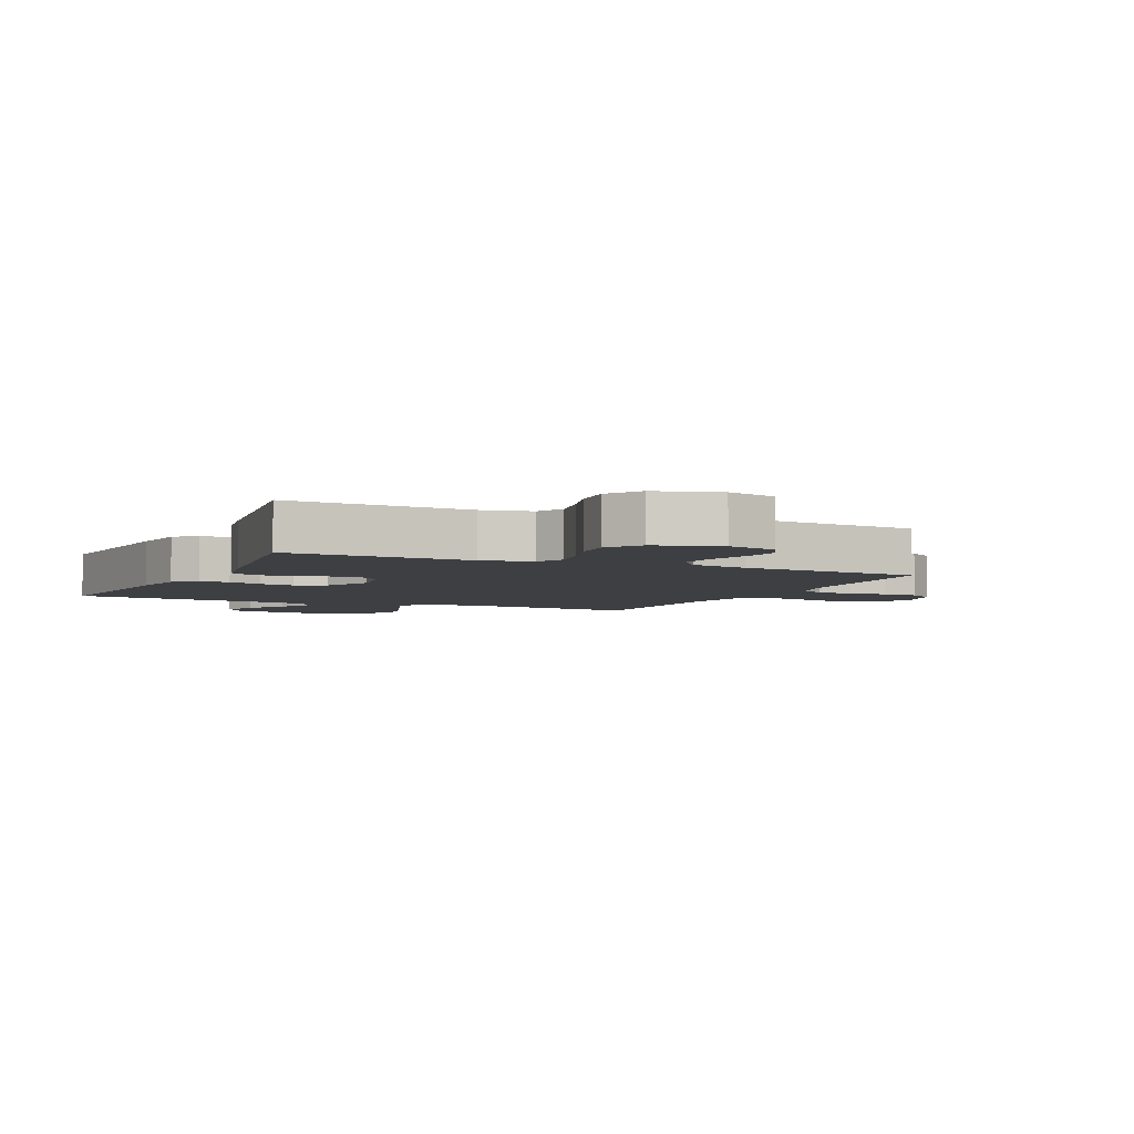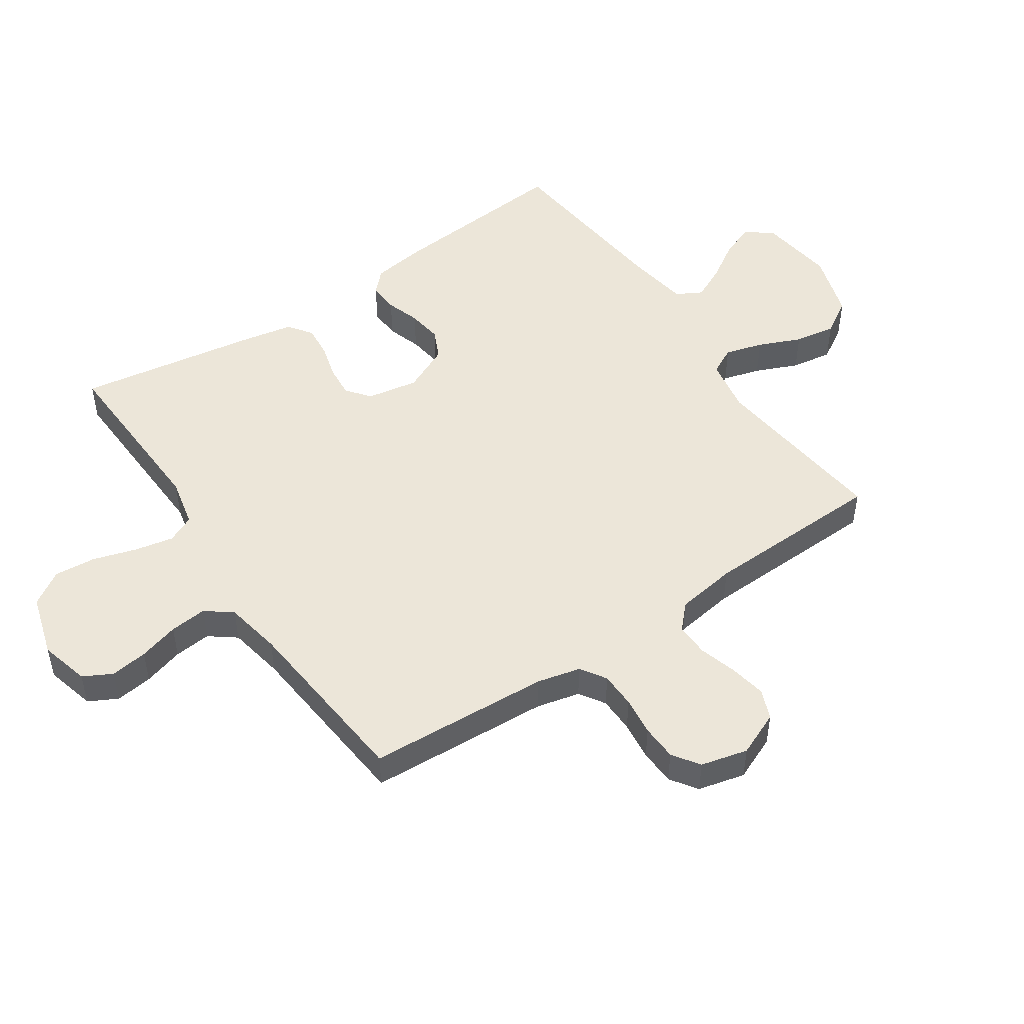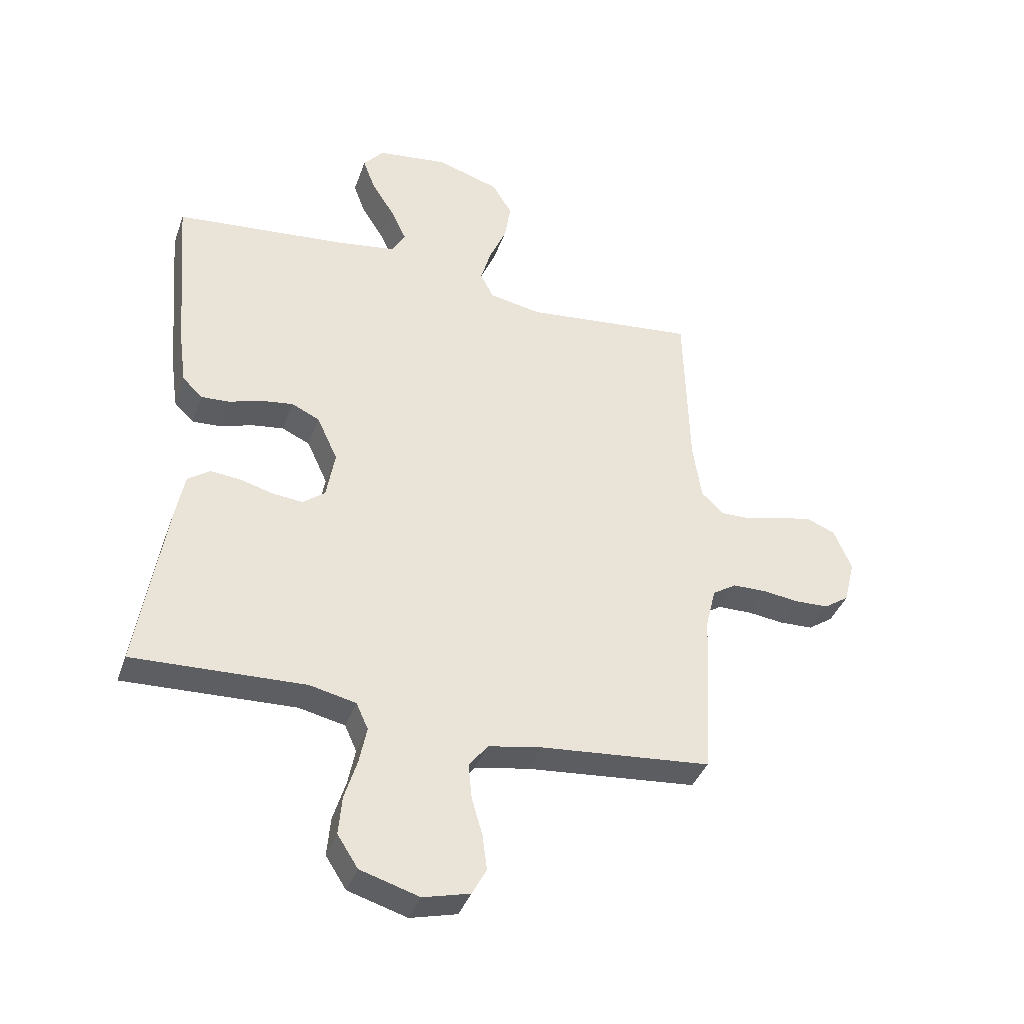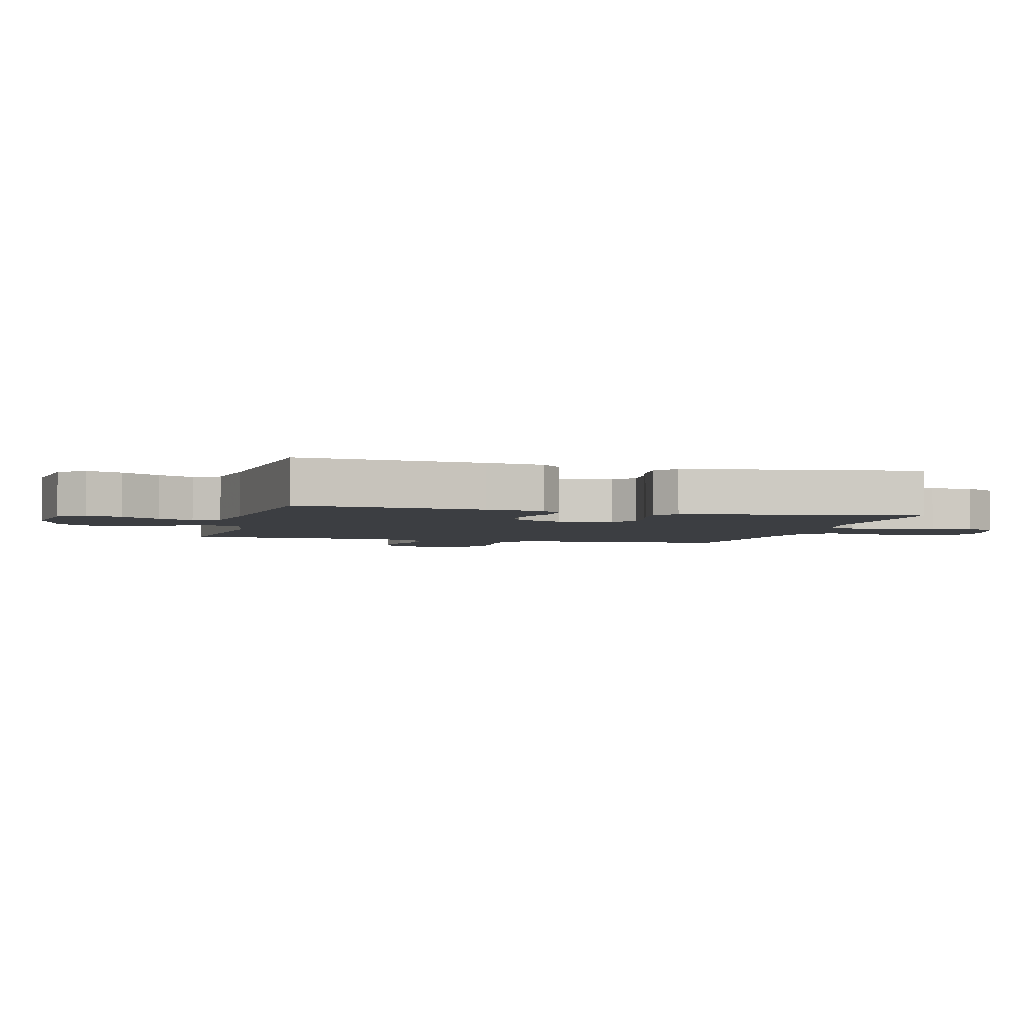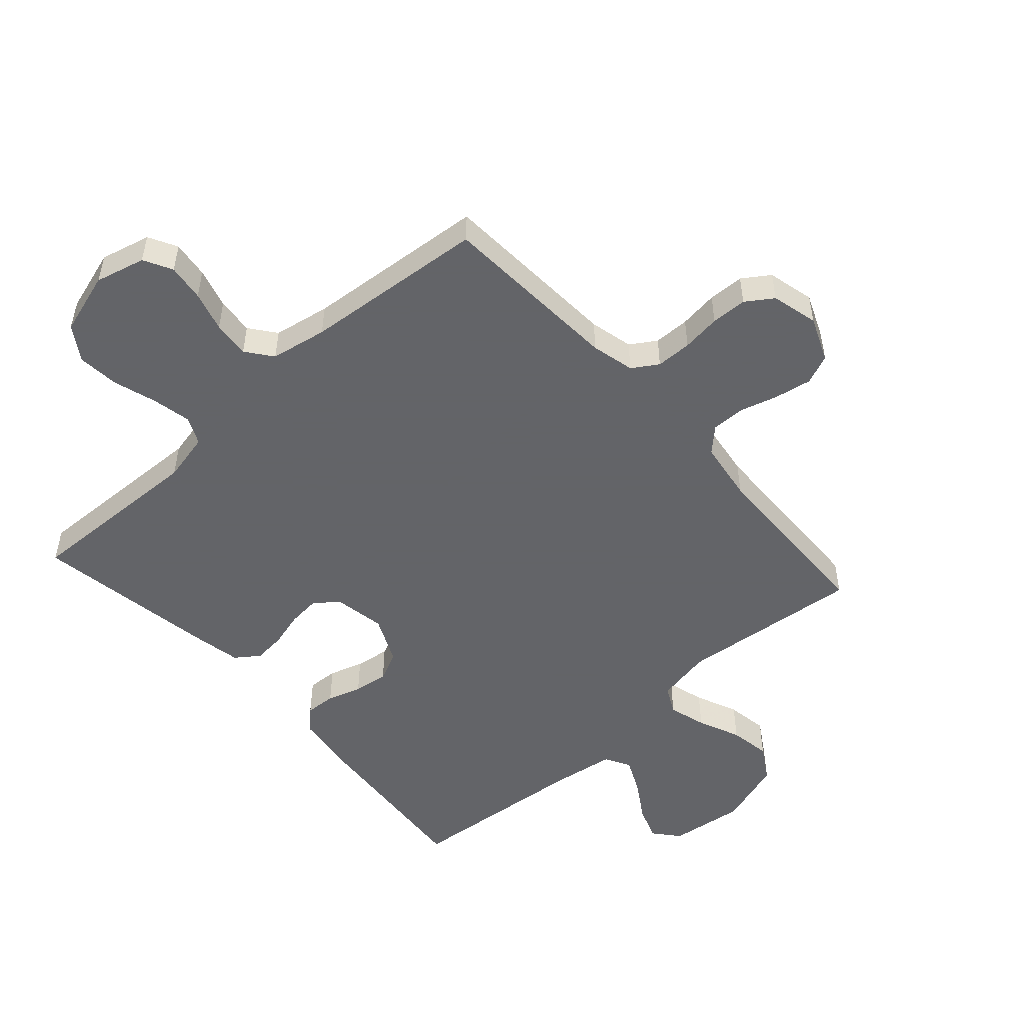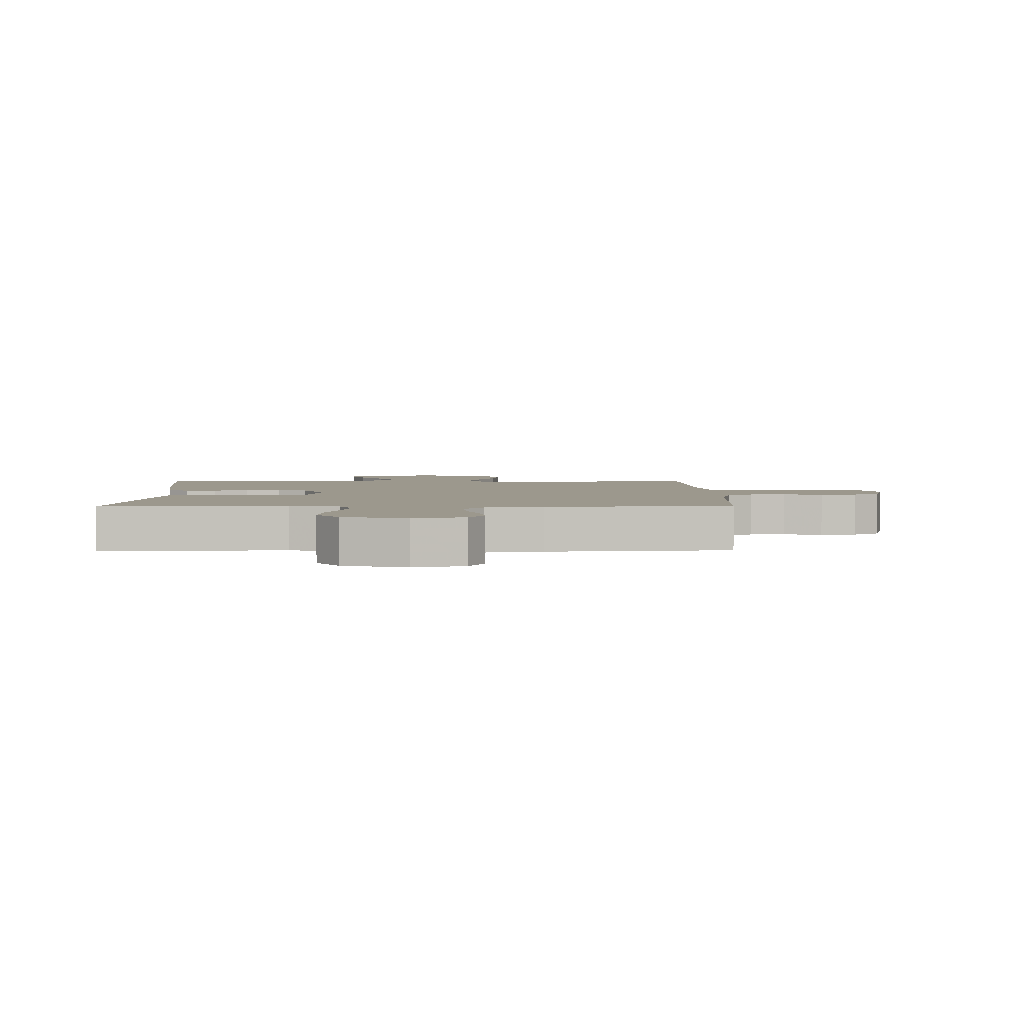
<metadata>
{"format":"obj","ext":"obj","renderer":"f3d","projection":"perspective","resolution":1024,"background":"white","views":[{"elev":-4.3,"azim":154.9,"up":"+Y"},{"elev":49.2,"azim":-124.2,"up":"+Y"},{"elev":-38.6,"azim":161.4,"up":"+Z"},{"elev":-3.3,"azim":75.0,"up":"+Y"},{"elev":-51.3,"azim":-138.1,"up":"+Y"},{"elev":3.0,"azim":178.9,"up":"+Y"}]}
</metadata>
<code>
v -0.5 0.07 -0.5
v -0.517 0.07 -0.2
v -0.534 0.07 -0.129
v -0.576 0.07 -0.102
v -0.635 0.07 -0.101
v -0.699 0.07 -0.109
v -0.758 0.07 -0.107
v -0.802 0.07 -0.077
v -0.821 0.07 0
v -0.79 0.07 0.073
v -0.741 0.07 0.093
v -0.68 0.07 0.082
v -0.618 0.07 0.064
v -0.563 0.07 0.063
v -0.524 0.07 0.1
v -0.509 0.07 0.2
v -0.5 0.07 0.5
v -0.2 0.07 0.468
v -0.109 0.07 0.485
v -0.086 0.07 0.53
v -0.104 0.07 0.592
v -0.134 0.07 0.662
v -0.145 0.07 0.73
v -0.11 0.07 0.787
v 0 0.07 0.822
v 0.124 0.07 0.806
v 0.159 0.07 0.764
v 0.138 0.07 0.707
v 0.098 0.07 0.644
v 0.071 0.07 0.587
v 0.094 0.07 0.545
v 0.2 0.07 0.529
v 0.5 0.07 0.5
v 0.475 0.07 0.2
v 0.462 0.07 0.106
v 0.427 0.07 0.072
v 0.377 0.07 0.075
v 0.321 0.07 0.093
v 0.264 0.07 0.101
v 0.215 0.07 0.078
v 0.179 0.07 0
v 0.194 0.07 -0.085
v 0.233 0.07 -0.115
v 0.286 0.07 -0.11
v 0.344 0.07 -0.094
v 0.397 0.07 -0.089
v 0.436 0.07 -0.117
v 0.452 0.07 -0.2
v 0.5 0.07 -0.5
v 0.2 0.07 -0.489
v 0.119 0.07 -0.507
v 0.098 0.07 -0.553
v 0.111 0.07 -0.617
v 0.133 0.07 -0.688
v 0.139 0.07 -0.756
v 0.103 0.07 -0.812
v 0 0.07 -0.843
v -0.082 0.07 -0.822
v -0.107 0.07 -0.775
v -0.099 0.07 -0.714
v -0.08 0.07 -0.648
v -0.074 0.07 -0.587
v -0.107 0.07 -0.544
v -0.2 0.07 -0.527
v -0.5 0 -0.5
v -0.517 0 -0.2
v -0.534 0 -0.129
v -0.576 0 -0.102
v -0.635 0 -0.101
v -0.699 0 -0.109
v -0.758 0 -0.107
v -0.802 0 -0.077
v -0.821 0 0
v -0.79 0 0.073
v -0.741 0 0.093
v -0.68 0 0.082
v -0.618 0 0.064
v -0.563 0 0.063
v -0.524 0 0.1
v -0.509 0 0.2
v -0.5 0 0.5
v -0.2 0 0.468
v -0.109 0 0.485
v -0.086 0 0.53
v -0.104 0 0.592
v -0.134 0 0.662
v -0.145 0 0.73
v -0.11 0 0.787
v 0 0 0.822
v 0.124 0 0.806
v 0.159 0 0.764
v 0.138 0 0.707
v 0.098 0 0.644
v 0.071 0 0.587
v 0.094 0 0.545
v 0.2 0 0.529
v 0.5 0 0.5
v 0.475 0 0.2
v 0.462 0 0.106
v 0.427 0 0.072
v 0.377 0 0.075
v 0.321 0 0.093
v 0.264 0 0.101
v 0.215 0 0.078
v 0.179 0 0
v 0.194 0 -0.085
v 0.233 0 -0.115
v 0.286 0 -0.11
v 0.344 0 -0.094
v 0.397 0 -0.089
v 0.436 0 -0.117
v 0.452 0 -0.2
v 0.5 0 -0.5
v 0.2 0 -0.489
v 0.119 0 -0.507
v 0.098 0 -0.553
v 0.111 0 -0.617
v 0.133 0 -0.688
v 0.139 0 -0.756
v 0.103 0 -0.812
v 0 0 -0.843
v -0.082 0 -0.822
v -0.107 0 -0.775
v -0.099 0 -0.714
v -0.08 0 -0.648
v -0.074 0 -0.587
v -0.107 0 -0.544
v -0.2 0 -0.527
f 59 60 61
f 58 59 61
f 57 58 61
f 56 57 61
f 55 56 61
f 54 55 61
f 53 54 61
f 52 53 61 62
f 51 52 62 63
f 48 49 50
f 47 48 50
f 46 47 50
f 45 46 50
f 44 45 50
f 51 63 64
f 50 51 64
f 44 50 64
f 43 44 64
f 36 37 38
f 35 36 38
f 34 35 38
f 33 34 38
f 32 33 38
f 31 32 38 39
f 30 31 39 40
f 27 28 29
f 26 27 29
f 25 26 29
f 24 25 29
f 23 24 29
f 22 23 29
f 21 22 29
f 20 21 29 30
f 30 40 41
f 20 30 41
f 19 20 41
f 16 17 18
f 19 41 42
f 18 19 42
f 16 18 42
f 15 16 42
f 11 12 13
f 10 11 13
f 9 10 13
f 8 9 13
f 7 8 13
f 6 7 13
f 5 6 13
f 4 5 13 14
f 64 1 2
f 43 64 2
f 42 43 2
f 15 42 2
f 3 4 14 15
f 2 3 15
f 125 124 123
f 125 123 122
f 125 122 121
f 125 121 120
f 125 120 119
f 125 119 118
f 125 118 117
f 126 125 117 116
f 127 126 116 115
f 114 113 112
f 114 112 111
f 114 111 110
f 114 110 109
f 114 109 108
f 128 127 115
f 128 115 114
f 128 114 108
f 128 108 107
f 102 101 100
f 102 100 99
f 102 99 98
f 102 98 97
f 102 97 96
f 103 102 96 95
f 104 103 95 94
f 93 92 91
f 93 91 90
f 93 90 89
f 93 89 88
f 93 88 87
f 93 87 86
f 93 86 85
f 94 93 85 84
f 105 104 94
f 105 94 84
f 105 84 83
f 82 81 80
f 106 105 83
f 106 83 82
f 106 82 80
f 106 80 79
f 77 76 75
f 77 75 74
f 77 74 73
f 77 73 72
f 77 72 71
f 77 71 70
f 77 70 69
f 78 77 69 68
f 66 65 128
f 66 128 107
f 66 107 106
f 66 106 79
f 79 78 68 67
f 79 67 66
f 1 65 66 2
f 2 66 67 3
f 3 67 68 4
f 4 68 69 5
f 5 69 70 6
f 6 70 71 7
f 7 71 72 8
f 8 72 73 9
f 9 73 74 10
f 10 74 75 11
f 11 75 76 12
f 12 76 77 13
f 13 77 78 14
f 14 78 79 15
f 15 79 80 16
f 16 80 81 17
f 17 81 82 18
f 18 82 83 19
f 19 83 84 20
f 20 84 85 21
f 21 85 86 22
f 22 86 87 23
f 23 87 88 24
f 24 88 89 25
f 25 89 90 26
f 26 90 91 27
f 27 91 92 28
f 28 92 93 29
f 29 93 94 30
f 30 94 95 31
f 31 95 96 32
f 32 96 97 33
f 33 97 98 34
f 34 98 99 35
f 35 99 100 36
f 36 100 101 37
f 37 101 102 38
f 38 102 103 39
f 39 103 104 40
f 40 104 105 41
f 41 105 106 42
f 42 106 107 43
f 43 107 108 44
f 44 108 109 45
f 45 109 110 46
f 46 110 111 47
f 47 111 112 48
f 48 112 113 49
f 49 113 114 50
f 50 114 115 51
f 51 115 116 52
f 52 116 117 53
f 53 117 118 54
f 54 118 119 55
f 55 119 120 56
f 56 120 121 57
f 57 121 122 58
f 58 122 123 59
f 59 123 124 60
f 60 124 125 61
f 61 125 126 62
f 62 126 127 63
f 63 127 128 64
f 64 128 65 1

</code>
